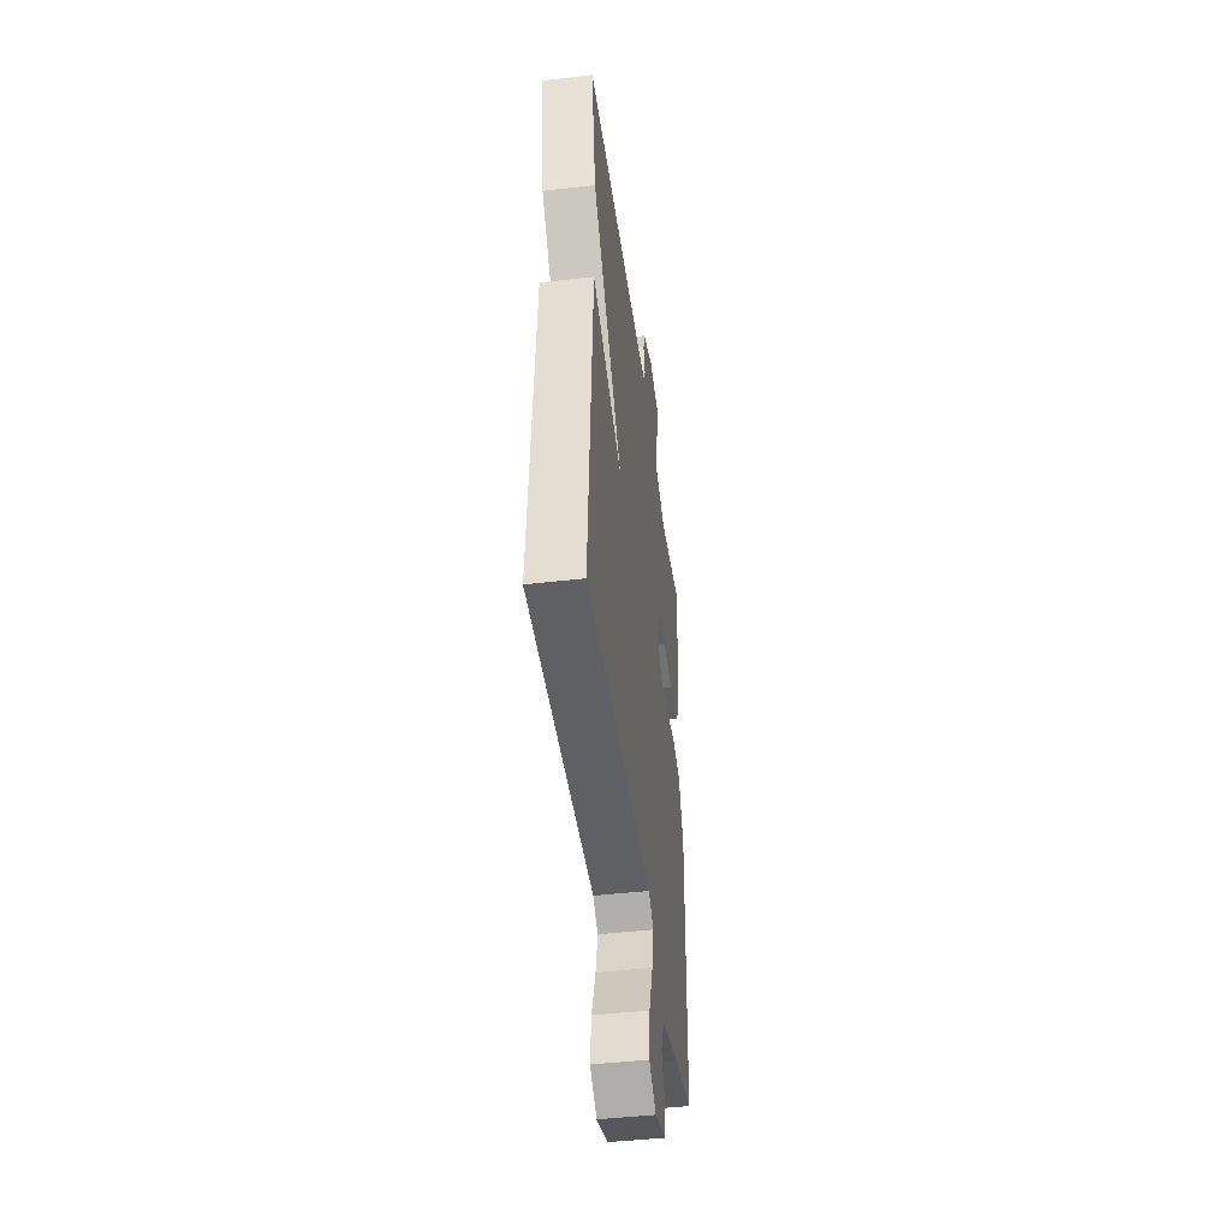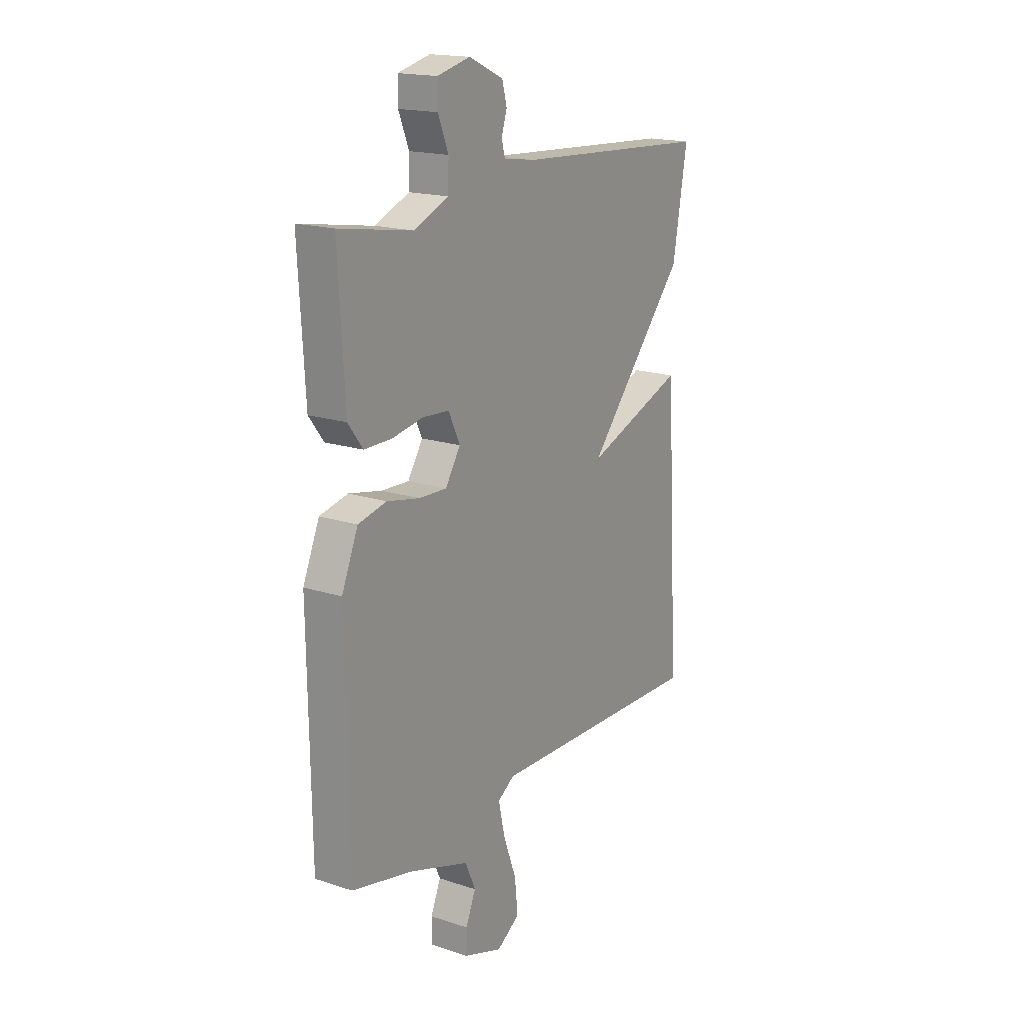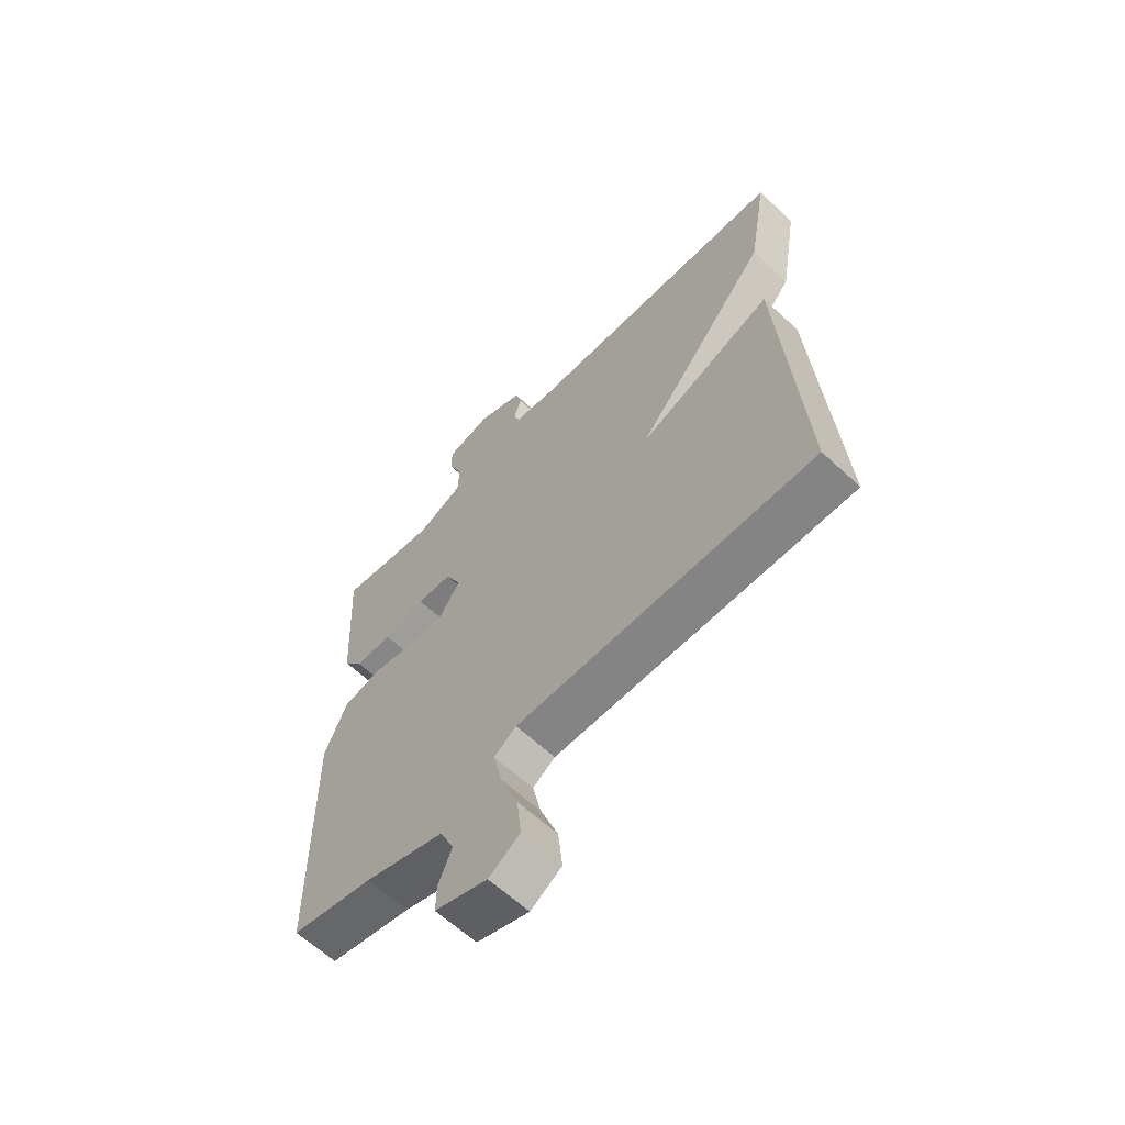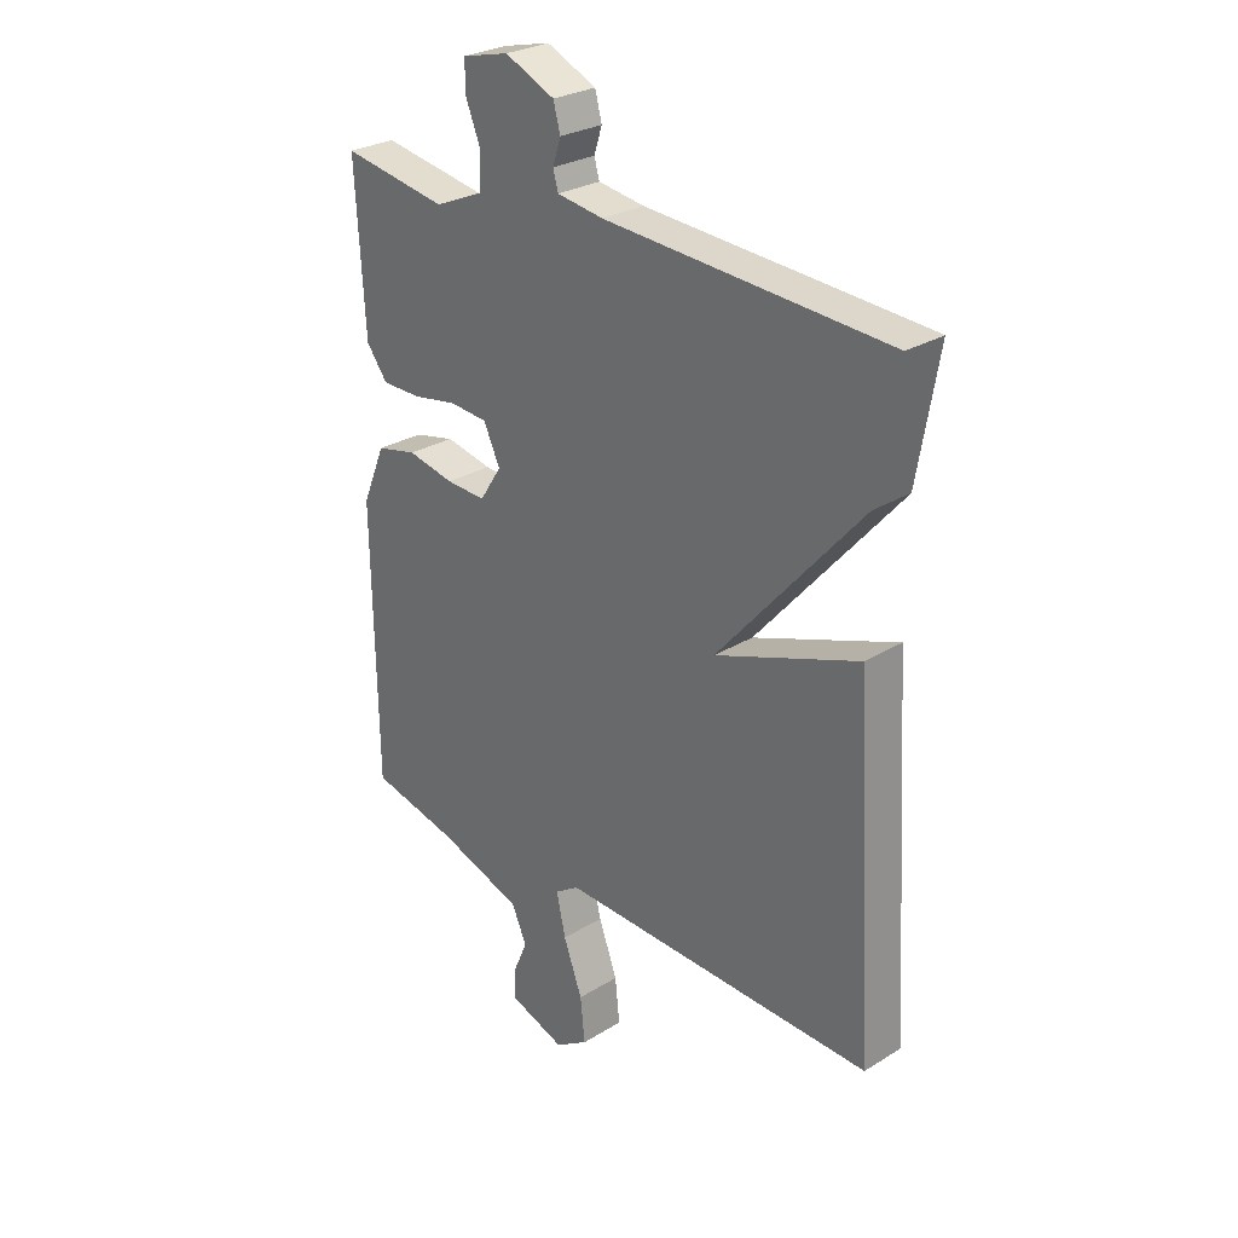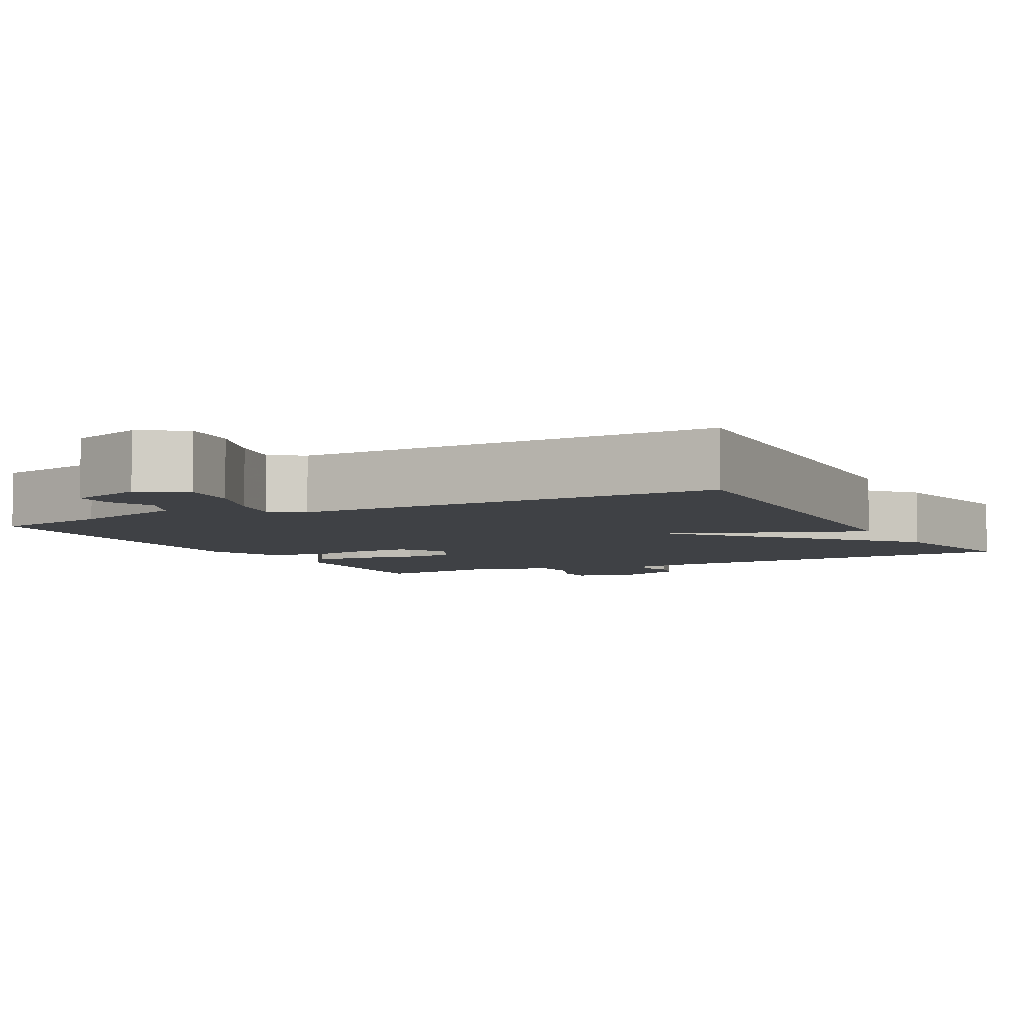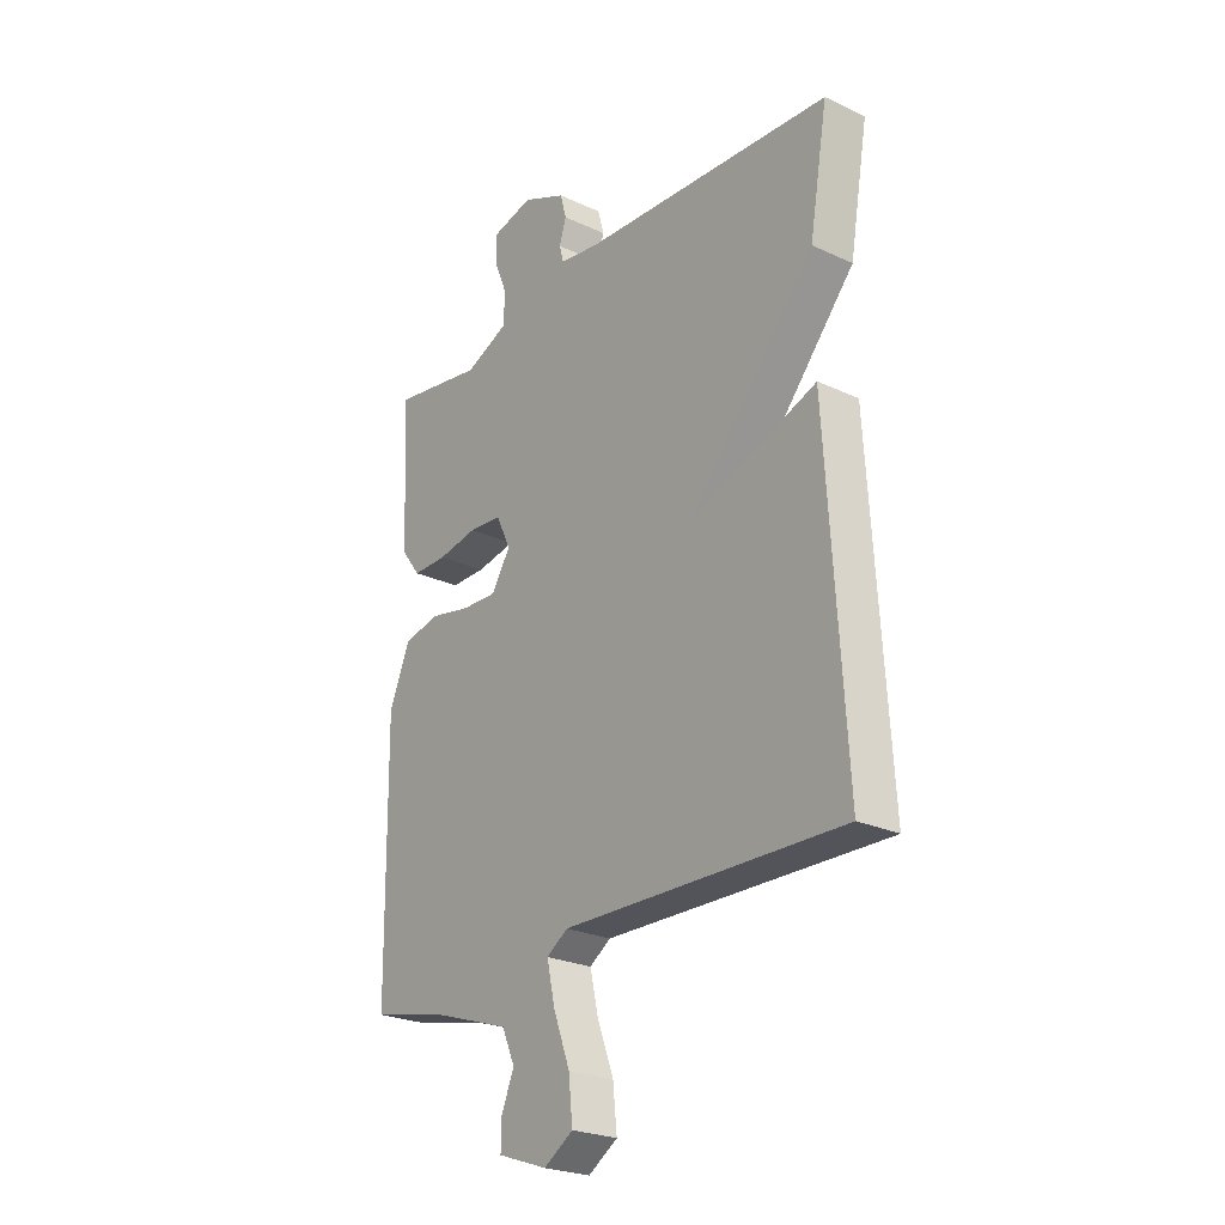
<metadata>
{"format":"obj","ext":"obj","renderer":"f3d","projection":"perspective","resolution":1024,"background":"white","views":[{"elev":-45.6,"azim":-82.4,"up":"+Z"},{"elev":17.8,"azim":122.8,"up":"+Z"},{"elev":-62.6,"azim":-133.3,"up":"+Z"},{"elev":27.8,"azim":-133.1,"up":"+Z"},{"elev":-5.4,"azim":-152.3,"up":"+Y"},{"elev":-24.8,"azim":-127.2,"up":"+Z"}]}
</metadata>
<code>
v 0.5 0.07 0.5
v 0.484 0.07 0.224
v 0.447 0.07 0.175
v 0.378 0.07 0.175
v 0.299 0.07 0.189
v 0.233 0.07 0.184
v 0.204 0.07 0.123
v 0.242 0.07 0.064
v 0.312 0.07 0.067
v 0.394 0.07 0.084
v 0.465 0.07 0.068
v 0.506 0.07 -0.029
v 0.5 0.07 -0.5
v 0.346 0.07 -0.535
v 0.196 0.07 -0.585
v 0.17 0.07 -0.644
v 0.195 0.07 -0.703
v 0.196 0.07 -0.755
v 0.098 0.07 -0.789
v 0.04 0.07 -0.752
v 0.048 0.07 -0.675
v 0.081 0.07 -0.586
v 0.097 0.07 -0.514
v 0.055 0.07 -0.486
v -0.5 0.07 -0.5
v -0.464 0.07 0.091
v -0.212 0.07 -0.001
v -0.464 0.07 0.291
v -0.5 0.07 0.5
v -0.004 0.07 0.53
v 0.077 0.07 0.542
v 0.086 0.07 0.574
v 0.072 0.07 0.617
v 0.084 0.07 0.662
v 0.171 0.07 0.701
v 0.253 0.07 0.681
v 0.253 0.07 0.63
v 0.227 0.07 0.566
v 0.229 0.07 0.506
v 0.315 0.07 0.469
v 0.5 0 0.5
v 0.484 0 0.224
v 0.447 0 0.175
v 0.378 0 0.175
v 0.299 0 0.189
v 0.233 0 0.184
v 0.204 0 0.123
v 0.242 0 0.064
v 0.312 0 0.067
v 0.394 0 0.084
v 0.465 0 0.068
v 0.506 0 -0.029
v 0.5 0 -0.5
v 0.346 0 -0.535
v 0.196 0 -0.585
v 0.17 0 -0.644
v 0.195 0 -0.703
v 0.196 0 -0.755
v 0.098 0 -0.789
v 0.04 0 -0.752
v 0.048 0 -0.675
v 0.081 0 -0.586
v 0.097 0 -0.514
v 0.055 0 -0.486
v -0.5 0 -0.5
v -0.464 0 0.091
v -0.212 0 -0.001
v -0.464 0 0.291
v -0.5 0 0.5
v -0.004 0 0.53
v 0.077 0 0.542
v 0.086 0 0.574
v 0.072 0 0.617
v 0.084 0 0.662
v 0.171 0 0.701
v 0.253 0 0.681
v 0.253 0 0.63
v 0.227 0 0.566
v 0.229 0 0.506
v 0.315 0 0.469
f 36 37 38
f 35 36 38
f 34 35 38
f 33 34 38
f 32 33 38
f 31 32 38 39
f 30 31 39 40
f 29 30 40
f 28 29 40
f 27 28 40
f 24 25 26 27
f 23 24 27
f 20 21 22
f 19 20 22
f 18 19 22
f 17 18 22
f 16 17 22
f 15 16 22 23
f 14 15 23 27
f 12 13 14
f 11 12 14
f 10 11 14
f 9 10 14
f 8 9 14 27
f 3 4 5
f 2 3 5
f 1 2 5
f 40 1 5
f 40 5 6
f 27 40 6 7
f 7 8 27
f 78 77 76
f 78 76 75
f 78 75 74
f 78 74 73
f 78 73 72
f 79 78 72 71
f 80 79 71 70
f 80 70 69
f 80 69 68
f 80 68 67
f 67 66 65 64
f 67 64 63
f 62 61 60
f 62 60 59
f 62 59 58
f 62 58 57
f 62 57 56
f 63 62 56 55
f 67 63 55 54
f 54 53 52
f 54 52 51
f 54 51 50
f 54 50 49
f 67 54 49 48
f 45 44 43
f 45 43 42
f 45 42 41
f 45 41 80
f 46 45 80
f 47 46 80 67
f 67 48 47
f 1 41 42 2
f 2 42 43 3
f 3 43 44 4
f 4 44 45 5
f 5 45 46 6
f 6 46 47 7
f 7 47 48 8
f 8 48 49 9
f 9 49 50 10
f 10 50 51 11
f 11 51 52 12
f 12 52 53 13
f 13 53 54 14
f 14 54 55 15
f 15 55 56 16
f 16 56 57 17
f 17 57 58 18
f 18 58 59 19
f 19 59 60 20
f 20 60 61 21
f 21 61 62 22
f 22 62 63 23
f 23 63 64 24
f 24 64 65 25
f 25 65 66 26
f 26 66 67 27
f 27 67 68 28
f 28 68 69 29
f 29 69 70 30
f 30 70 71 31
f 31 71 72 32
f 32 72 73 33
f 33 73 74 34
f 34 74 75 35
f 35 75 76 36
f 36 76 77 37
f 37 77 78 38
f 38 78 79 39
f 39 79 80 40
f 40 80 41 1

</code>
